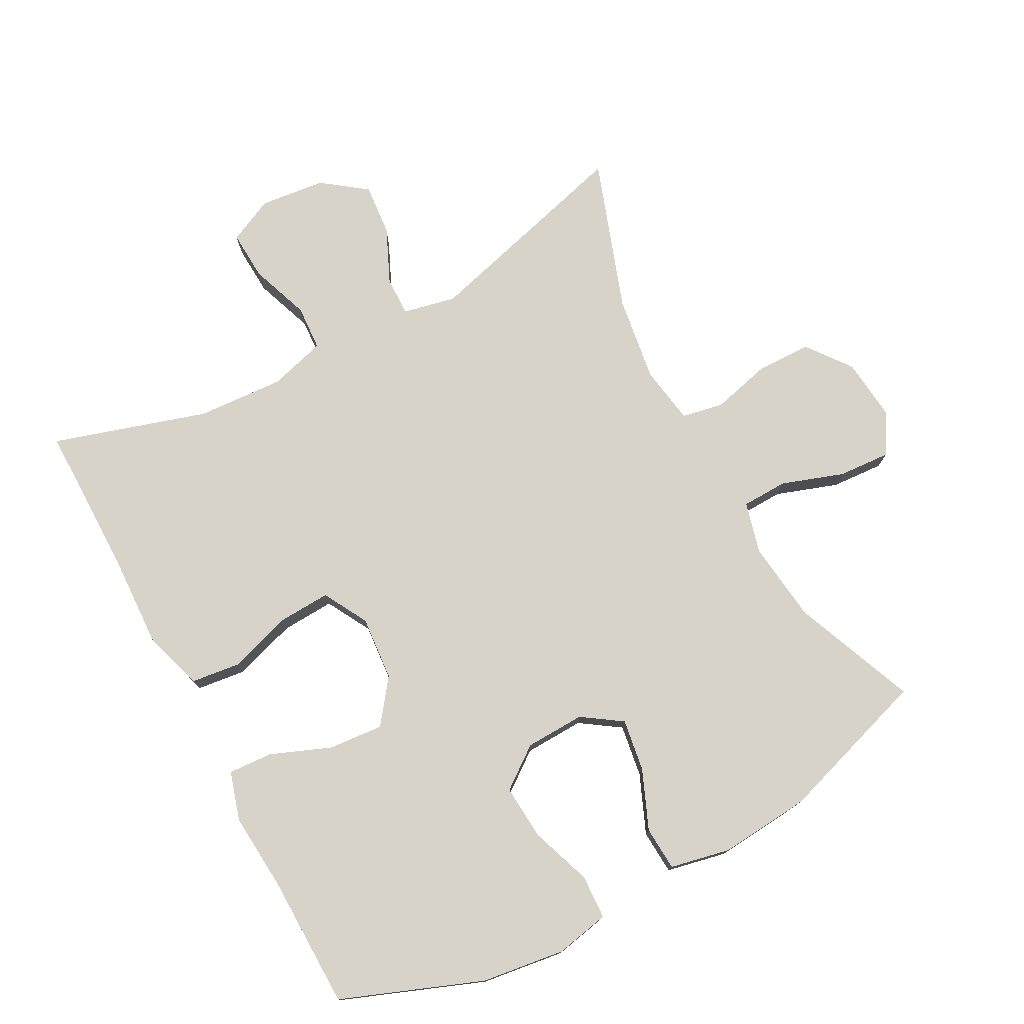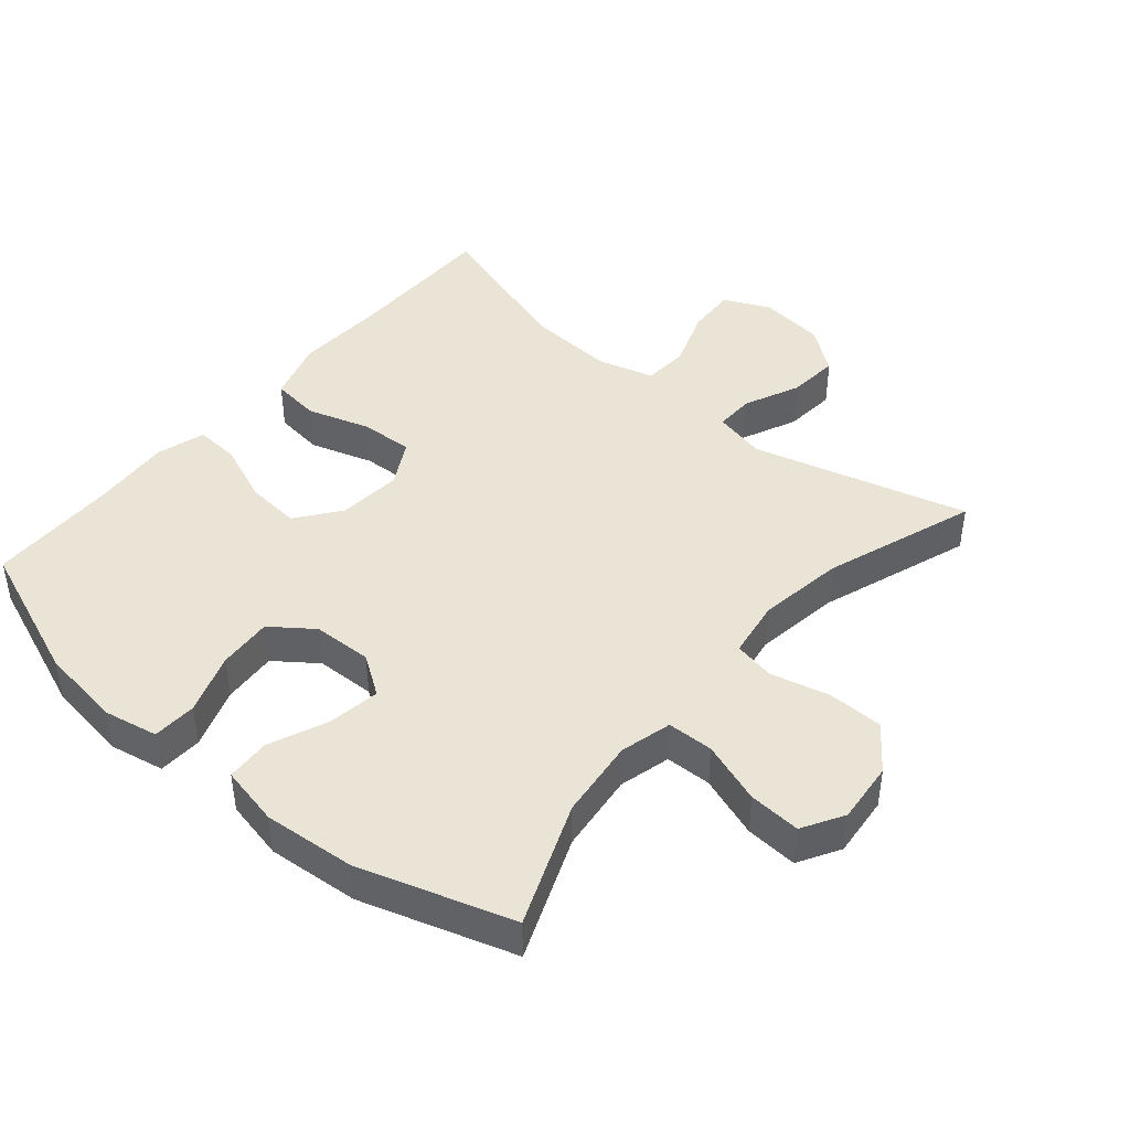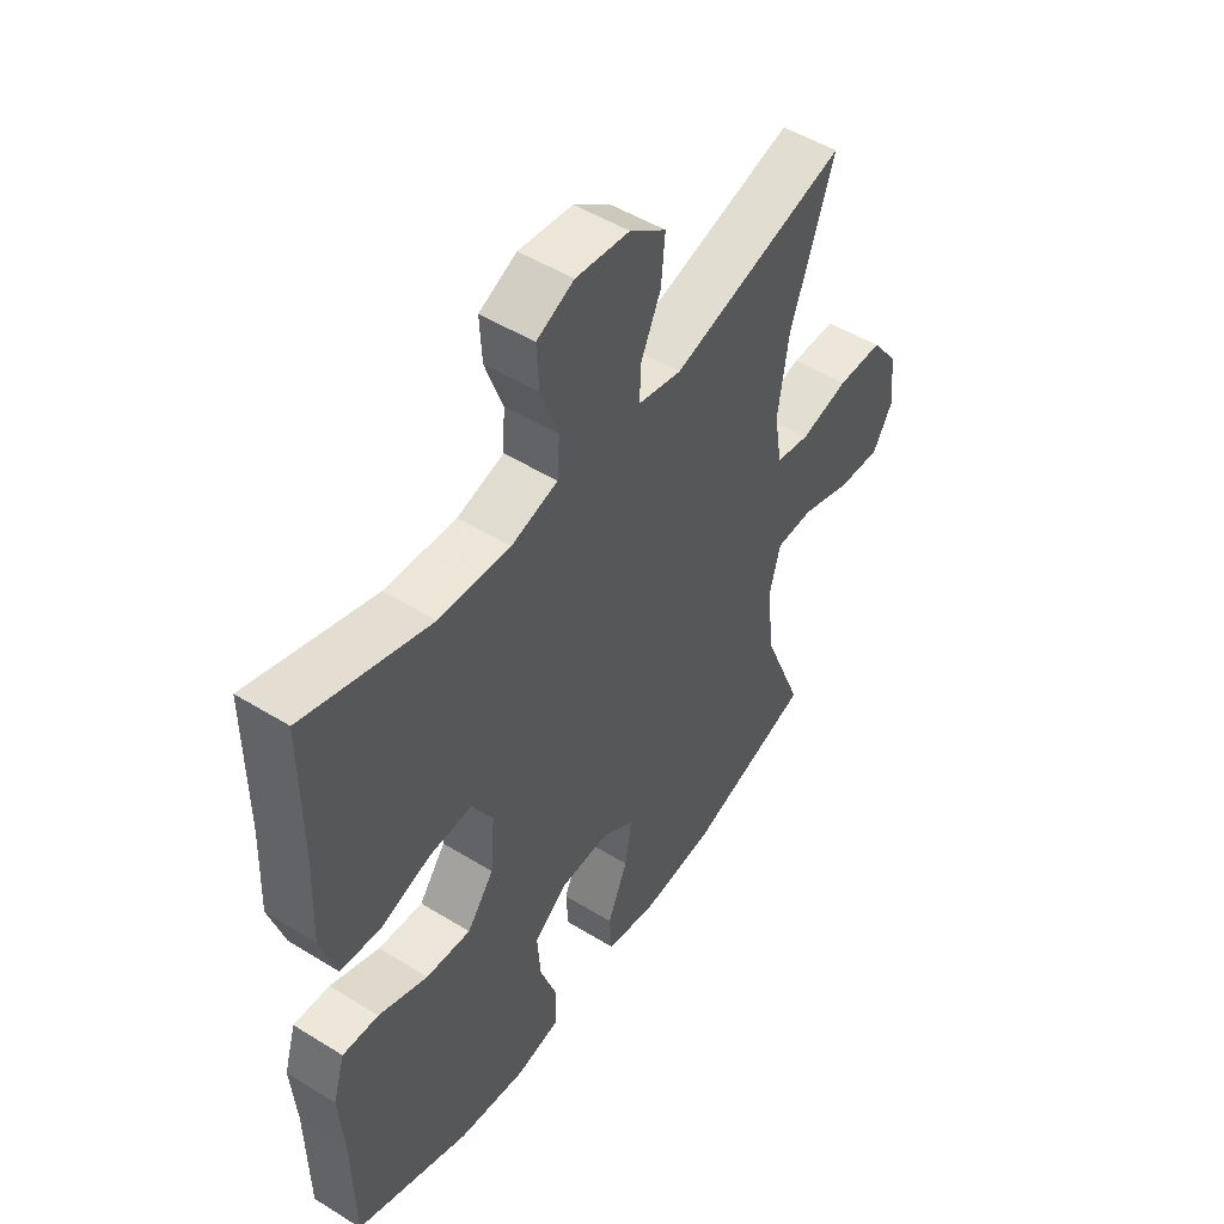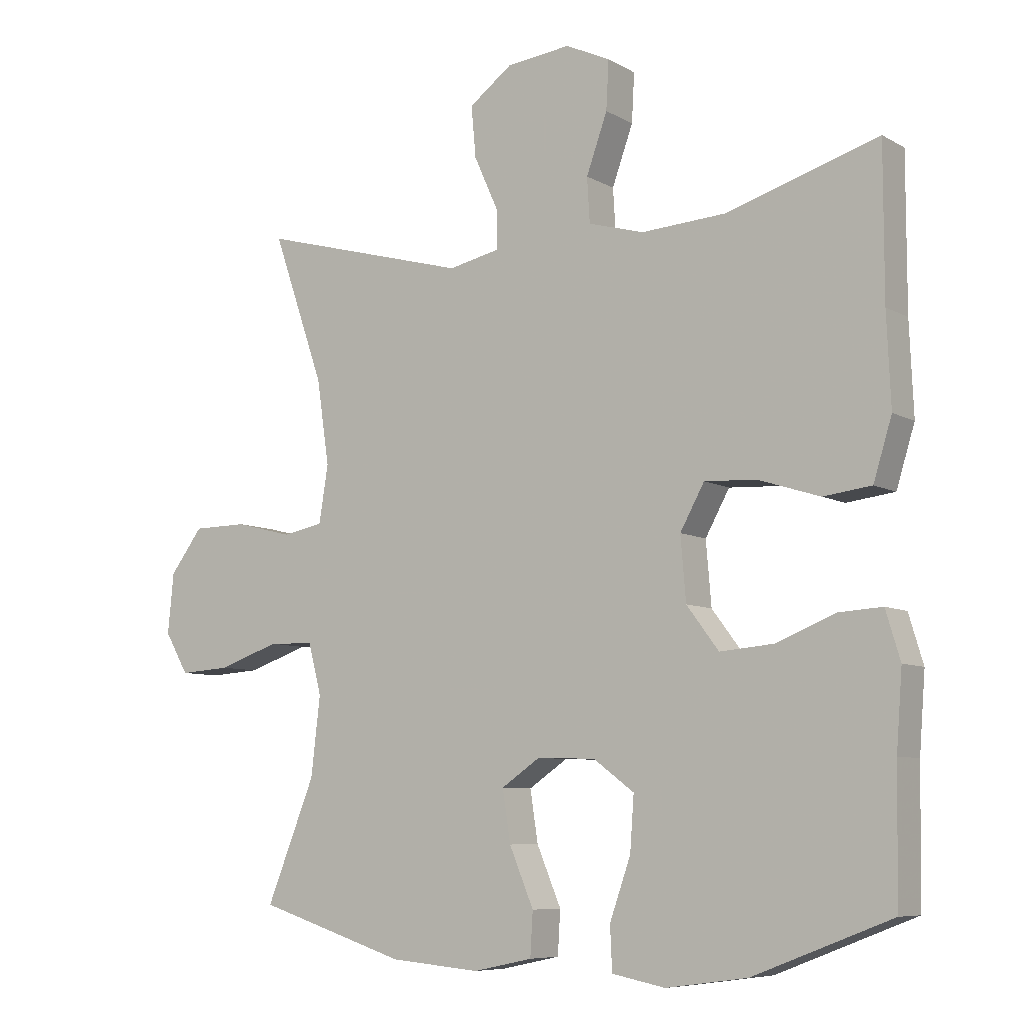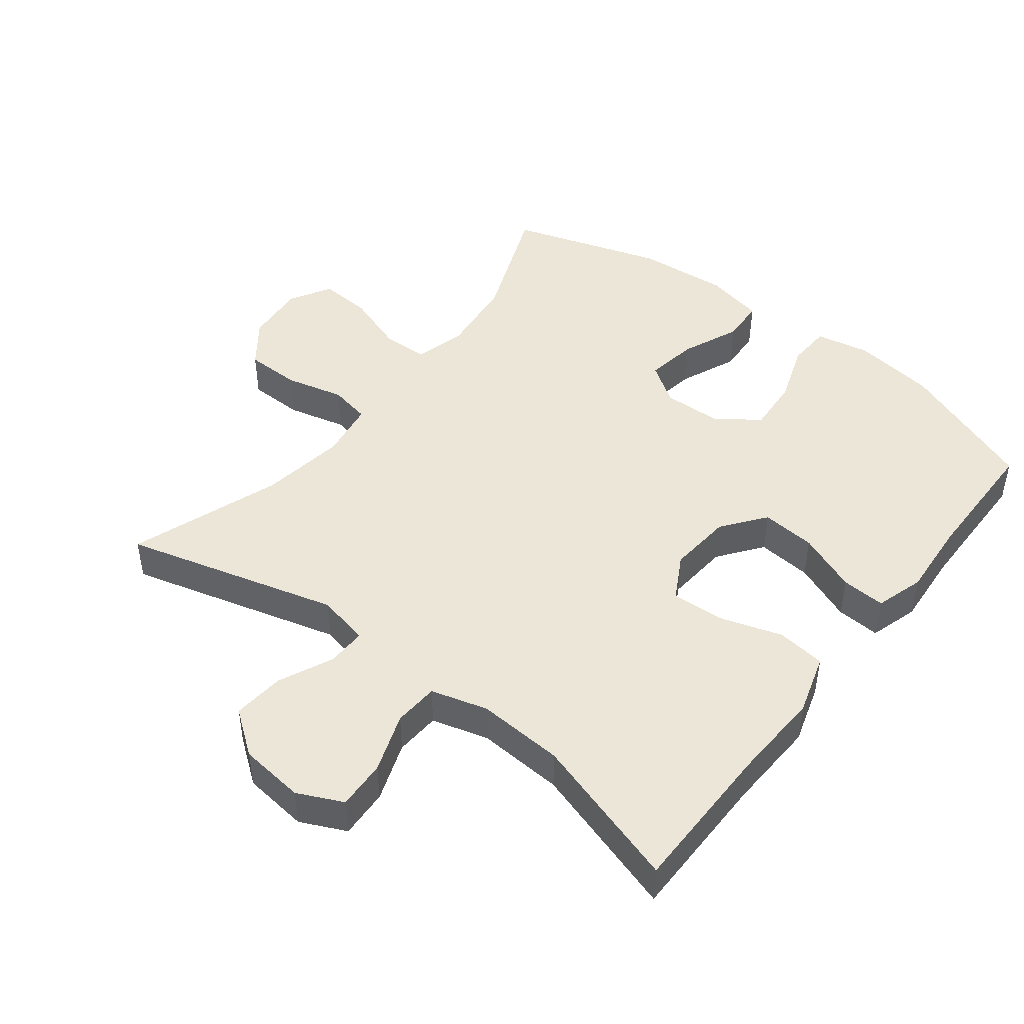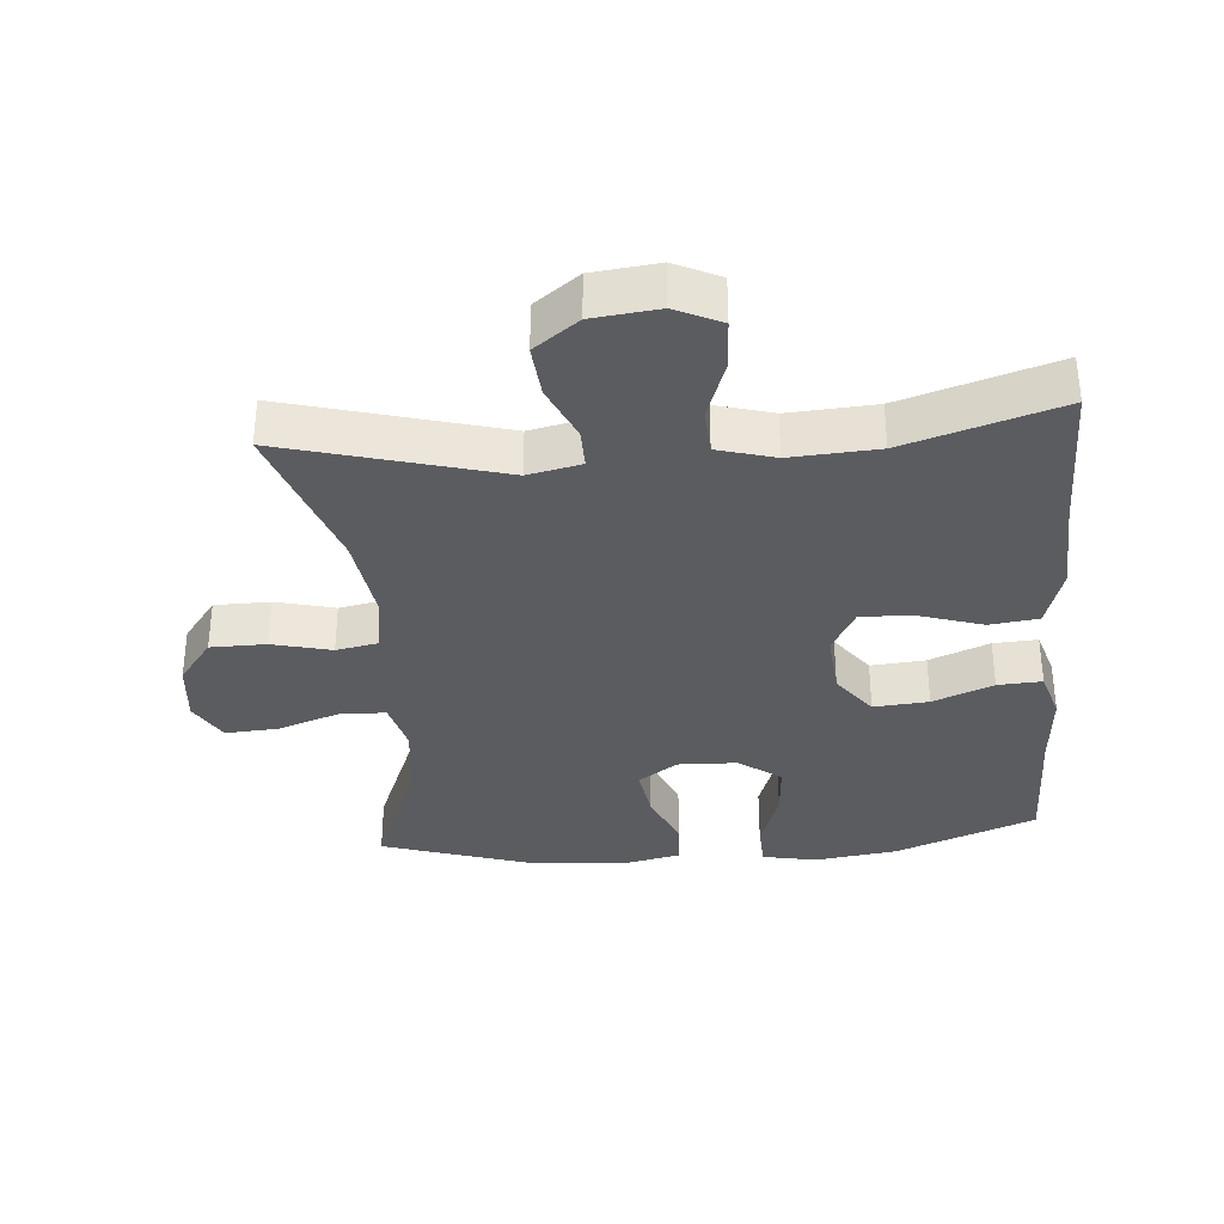
<metadata>
{"format":"obj","ext":"obj","renderer":"f3d","projection":"perspective","resolution":1024,"background":"white","views":[{"elev":76.4,"azim":151.8,"up":"+Y"},{"elev":43.8,"azim":-139.6,"up":"+Y"},{"elev":50.1,"azim":124.2,"up":"+Z"},{"elev":-7.6,"azim":33.5,"up":"+Z"},{"elev":46.1,"azim":37.9,"up":"+Y"},{"elev":-34.5,"azim":4.7,"up":"+Y"}]}
</metadata>
<code>
v -0.5 0.07 0.5
v -0.179 0.07 0.412
v -0.1 0.07 0.429
v -0.101 0.07 0.488
v -0.138 0.07 0.57
v -0.145 0.07 0.648
v -0.079 0.07 0.697
v 0.019 0.07 0.708
v 0.087 0.07 0.676
v 0.083 0.07 0.602
v 0.051 0.07 0.513
v 0.055 0.07 0.445
v 0.14 0.07 0.421
v 0.27 0.07 0.429
v 0.5 0.07 0.5
v 0.5 0.07 0.272
v 0.506 0.07 0.134
v 0.478 0.07 0.043
v 0.405 0.07 0.034
v 0.311 0.07 0.064
v 0.232 0.07 0.068
v 0.195 0.07 0.001
v 0.203 0.07 -0.095
v 0.252 0.07 -0.16
v 0.334 0.07 -0.153
v 0.424 0.07 -0.117
v 0.49 0.07 -0.113
v 0.512 0.07 -0.186
v 0.503 0.07 -0.302
v 0.5 0.07 -0.5
v 0.29 0.07 -0.581
v 0.166 0.07 -0.598
v 0.085 0.07 -0.582
v 0.082 0.07 -0.516
v 0.114 0.07 -0.425
v 0.12 0.07 -0.343
v 0.058 0.07 -0.297
v -0.031 0.07 -0.294
v -0.09 0.07 -0.334
v -0.078 0.07 -0.412
v -0.041 0.07 -0.5
v -0.045 0.07 -0.566
v -0.135 0.07 -0.585
v -0.272 0.07 -0.573
v -0.5 0.07 -0.5
v -0.426 0.07 -0.316
v -0.412 0.07 -0.196
v -0.432 0.07 -0.119
v -0.501 0.07 -0.117
v -0.594 0.07 -0.149
v -0.672 0.07 -0.154
v -0.708 0.07 -0.092
v -0.699 0.07 0
v -0.649 0.07 0.066
v -0.566 0.07 0.067
v -0.478 0.07 0.045
v -0.416 0.07 0.057
v -0.402 0.07 0.144
v -0.421 0.07 0.273
v -0.5 0 0.5
v -0.179 0 0.412
v -0.1 0 0.429
v -0.101 0 0.488
v -0.138 0 0.57
v -0.145 0 0.648
v -0.079 0 0.697
v 0.019 0 0.708
v 0.087 0 0.676
v 0.083 0 0.602
v 0.051 0 0.513
v 0.055 0 0.445
v 0.14 0 0.421
v 0.27 0 0.429
v 0.5 0 0.5
v 0.5 0 0.272
v 0.506 0 0.134
v 0.478 0 0.043
v 0.405 0 0.034
v 0.311 0 0.064
v 0.232 0 0.068
v 0.195 0 0.001
v 0.203 0 -0.095
v 0.252 0 -0.16
v 0.334 0 -0.153
v 0.424 0 -0.117
v 0.49 0 -0.113
v 0.512 0 -0.186
v 0.503 0 -0.302
v 0.5 0 -0.5
v 0.29 0 -0.581
v 0.166 0 -0.598
v 0.085 0 -0.582
v 0.082 0 -0.516
v 0.114 0 -0.425
v 0.12 0 -0.343
v 0.058 0 -0.297
v -0.031 0 -0.294
v -0.09 0 -0.334
v -0.078 0 -0.412
v -0.041 0 -0.5
v -0.045 0 -0.566
v -0.135 0 -0.585
v -0.272 0 -0.573
v -0.5 0 -0.5
v -0.426 0 -0.316
v -0.412 0 -0.196
v -0.432 0 -0.119
v -0.501 0 -0.117
v -0.594 0 -0.149
v -0.672 0 -0.154
v -0.708 0 -0.092
v -0.699 0 0
v -0.649 0 0.066
v -0.566 0 0.067
v -0.478 0 0.045
v -0.416 0 0.057
v -0.402 0 0.144
v -0.421 0 0.273
f 54 55 56
f 53 54 56
f 52 53 56
f 51 52 56
f 50 51 56
f 49 50 56
f 48 49 56 57
f 47 48 57 58
f 44 45 46
f 43 44 46
f 42 43 46
f 41 42 46
f 40 41 46
f 39 40 46 47
f 38 39 47 58
f 33 34 35
f 32 33 35
f 31 32 35
f 30 31 35
f 29 30 35
f 29 35 36
f 28 29 36
f 27 28 36
f 26 27 36
f 25 26 36
f 24 25 36 37
f 18 19 20
f 17 18 20
f 16 17 20
f 16 20 21
f 15 16 21
f 14 15 21
f 13 14 21 22
f 9 10 11
f 8 9 11
f 7 8 11
f 6 7 11
f 5 6 11
f 4 5 11
f 3 4 11 12
f 13 22 23
f 12 13 23
f 3 12 23
f 2 3 23
f 38 58 59
f 37 38 59
f 24 37 59
f 23 24 59
f 1 2 23 59
f 115 114 113
f 115 113 112
f 115 112 111
f 115 111 110
f 115 110 109
f 115 109 108
f 116 115 108 107
f 117 116 107 106
f 105 104 103
f 105 103 102
f 105 102 101
f 105 101 100
f 105 100 99
f 106 105 99 98
f 117 106 98 97
f 94 93 92
f 94 92 91
f 94 91 90
f 94 90 89
f 94 89 88
f 95 94 88
f 95 88 87
f 95 87 86
f 95 86 85
f 95 85 84
f 96 95 84 83
f 79 78 77
f 79 77 76
f 79 76 75
f 80 79 75
f 80 75 74
f 80 74 73
f 81 80 73 72
f 70 69 68
f 70 68 67
f 70 67 66
f 70 66 65
f 70 65 64
f 70 64 63
f 71 70 63 62
f 82 81 72
f 82 72 71
f 82 71 62
f 82 62 61
f 118 117 97
f 118 97 96
f 118 96 83
f 118 83 82
f 118 82 61 60
f 1 60 61 2
f 2 61 62 3
f 3 62 63 4
f 4 63 64 5
f 5 64 65 6
f 6 65 66 7
f 7 66 67 8
f 8 67 68 9
f 9 68 69 10
f 10 69 70 11
f 11 70 71 12
f 12 71 72 13
f 13 72 73 14
f 14 73 74 15
f 15 74 75 16
f 16 75 76 17
f 17 76 77 18
f 18 77 78 19
f 19 78 79 20
f 20 79 80 21
f 21 80 81 22
f 22 81 82 23
f 23 82 83 24
f 24 83 84 25
f 25 84 85 26
f 26 85 86 27
f 27 86 87 28
f 28 87 88 29
f 29 88 89 30
f 30 89 90 31
f 31 90 91 32
f 32 91 92 33
f 33 92 93 34
f 34 93 94 35
f 35 94 95 36
f 36 95 96 37
f 37 96 97 38
f 38 97 98 39
f 39 98 99 40
f 40 99 100 41
f 41 100 101 42
f 42 101 102 43
f 43 102 103 44
f 44 103 104 45
f 45 104 105 46
f 46 105 106 47
f 47 106 107 48
f 48 107 108 49
f 49 108 109 50
f 50 109 110 51
f 51 110 111 52
f 52 111 112 53
f 53 112 113 54
f 54 113 114 55
f 55 114 115 56
f 56 115 116 57
f 57 116 117 58
f 58 117 118 59
f 59 118 60 1

</code>
